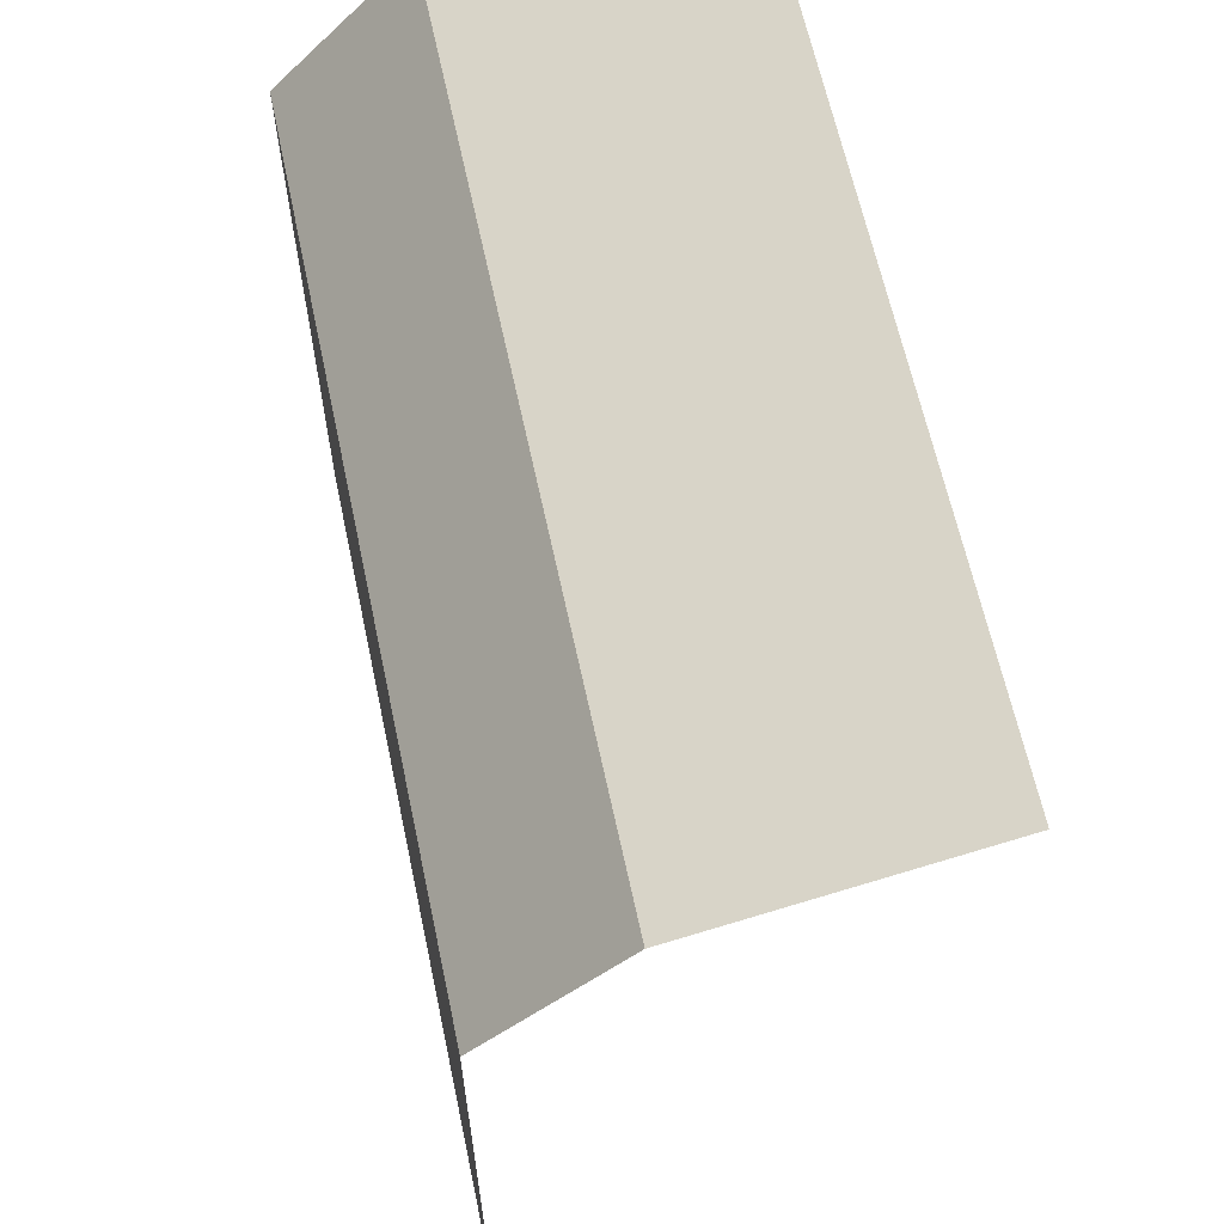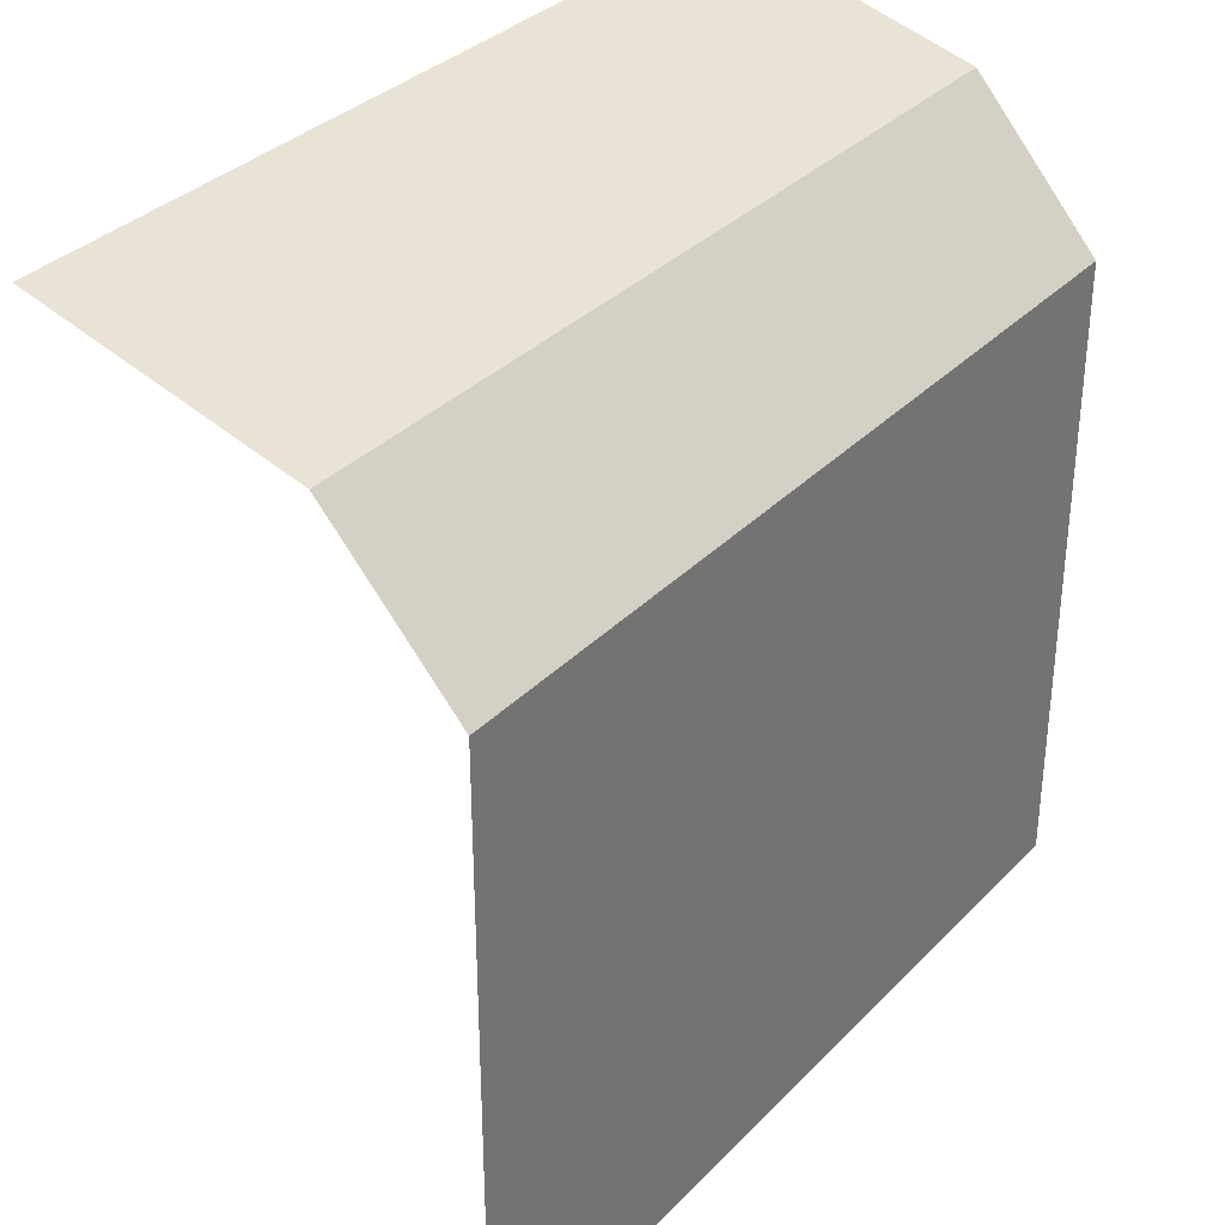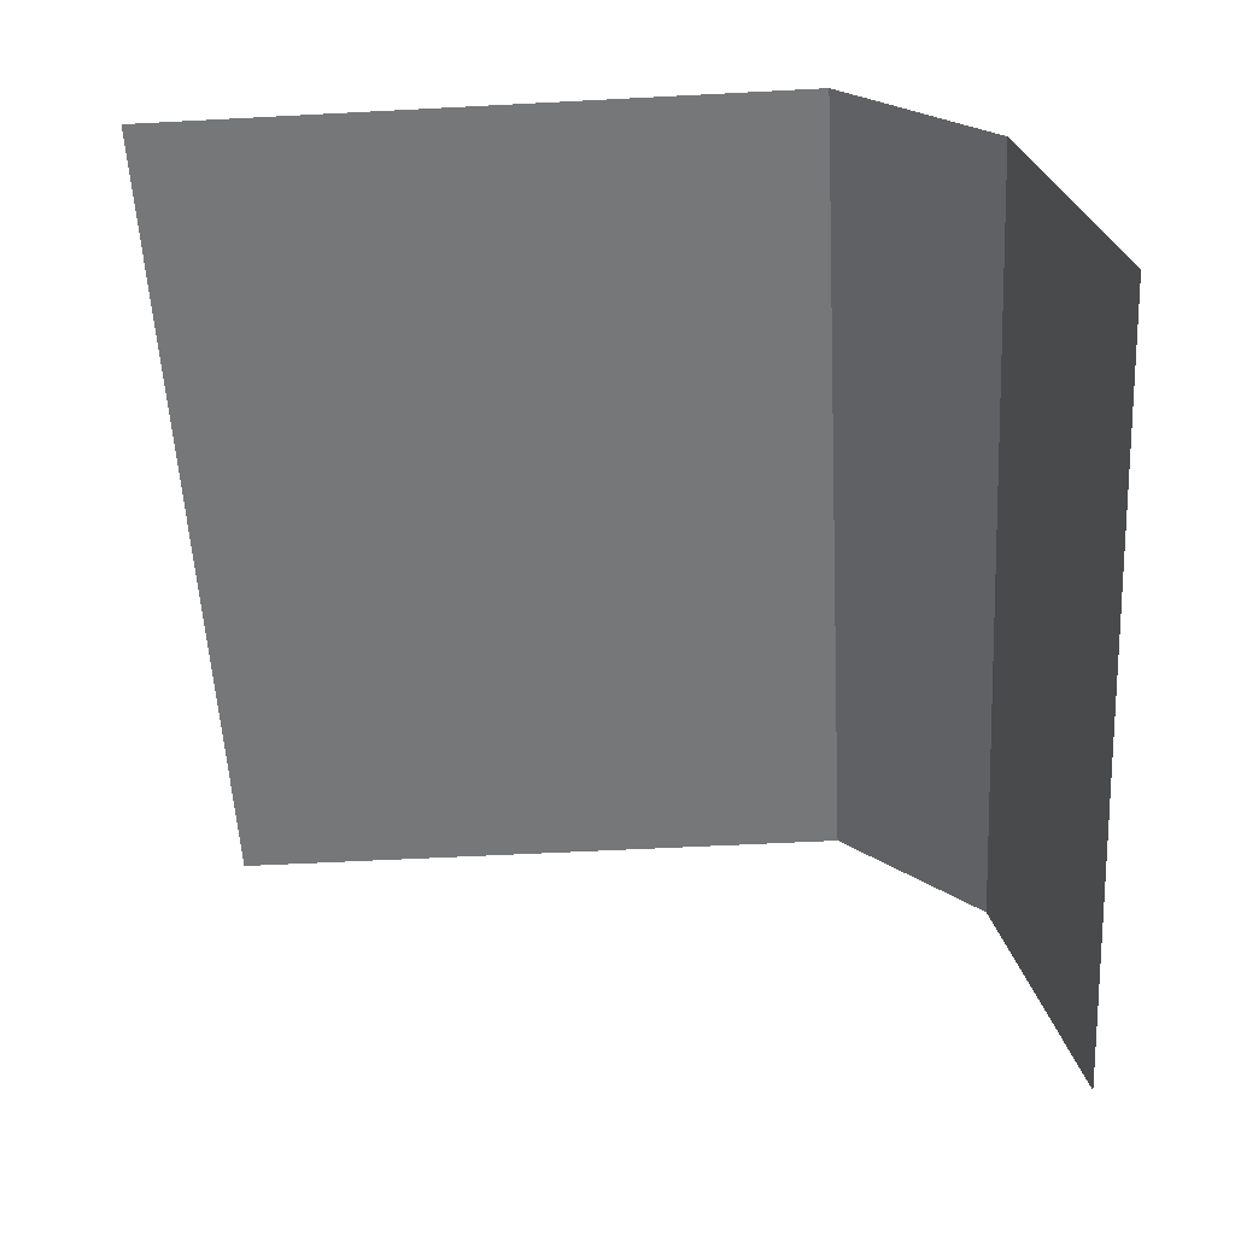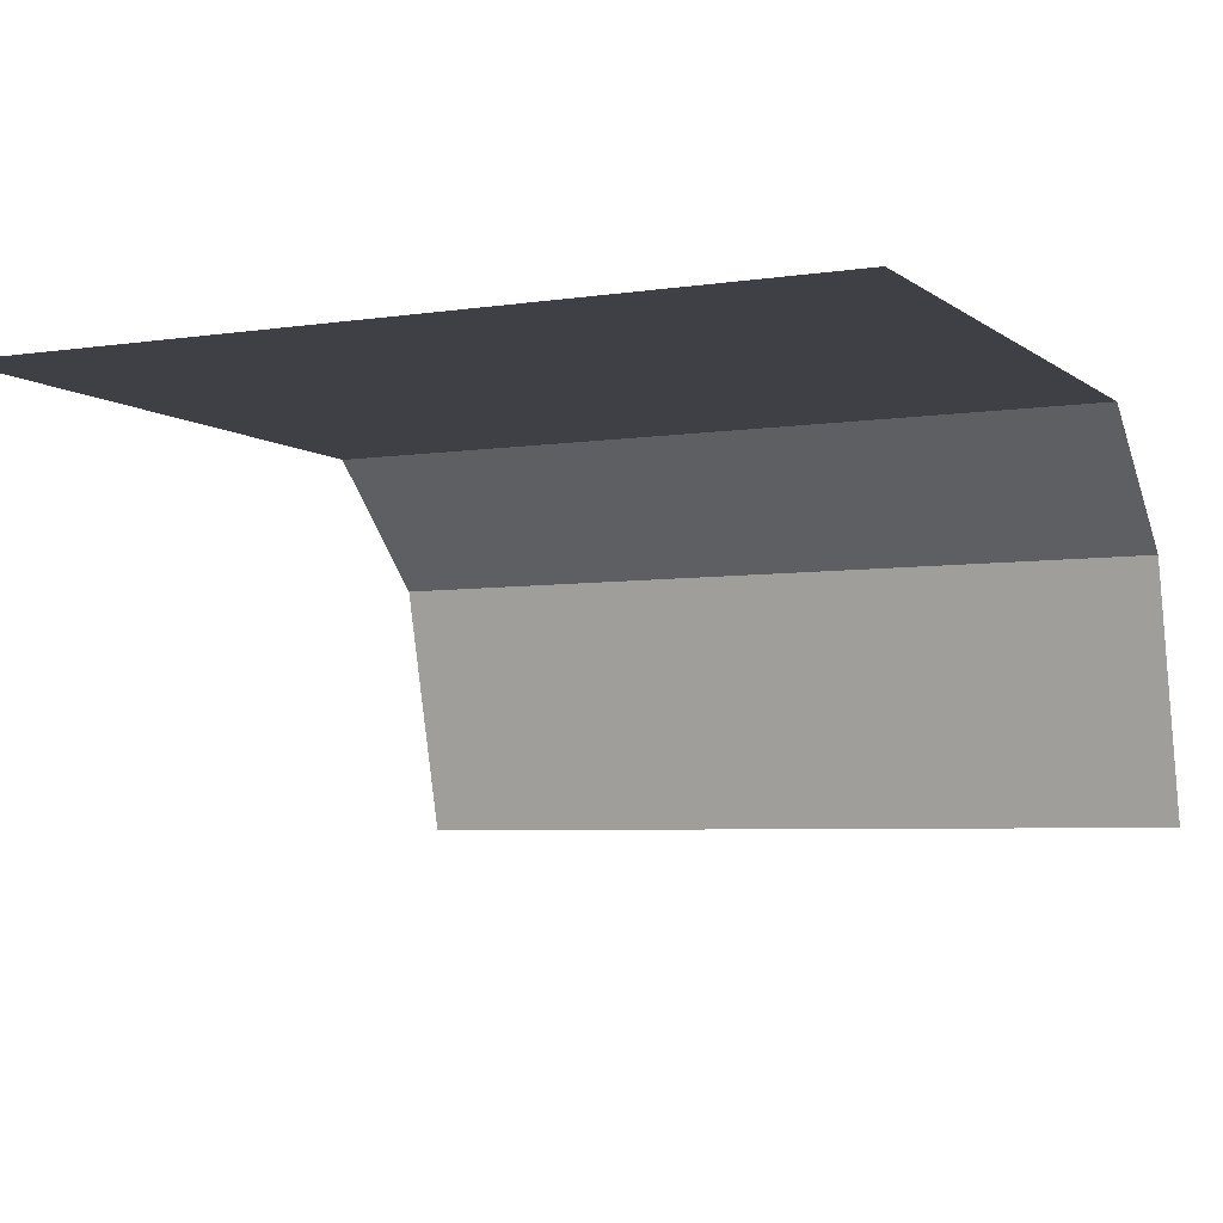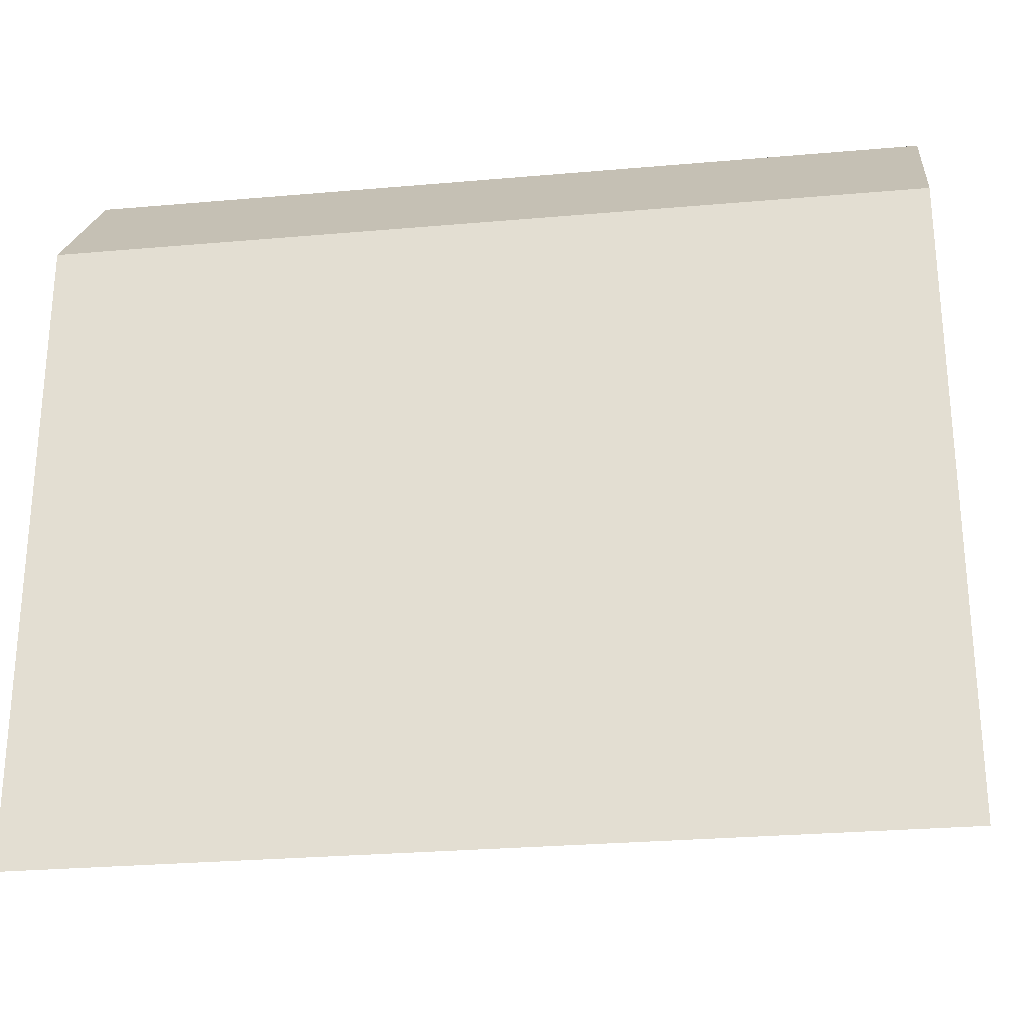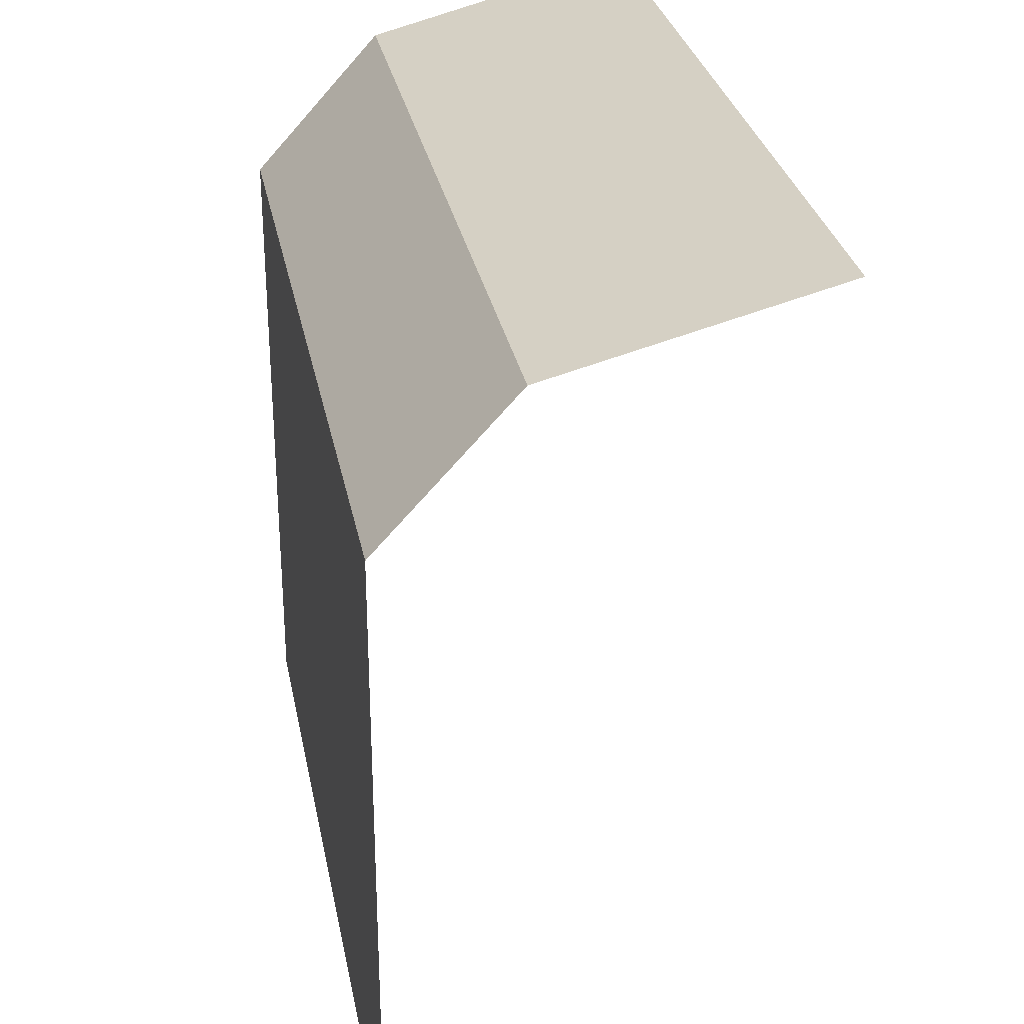
<metadata>
{"format":"obj","ext":"obj","renderer":"f3d","projection":"perspective","resolution":1024,"background":"white","views":[{"elev":63.0,"azim":78.0,"up":"+Y"},{"elev":34.1,"azim":-53.3,"up":"+Y"},{"elev":-57.0,"azim":93.1,"up":"+Z"},{"elev":-5.2,"azim":25.8,"up":"+Z"},{"elev":-27.7,"azim":7.7,"up":"+Y"},{"elev":29.5,"azim":79.3,"up":"+Y"}]}
</metadata>
<code>
o Plane
v -1 -0.04404 0
v 1 -0.04404 0
v -1 1.956 -0.9346
v 1 1.956 -0.9346
v -1 0.956 -0
v 1 0.956 -0
v 1 1.456 -0
v -1 1.456 -0
v -1 0.456 -0
v 1 0.456 -0
v 1.001 1.793 -0.3068
v -0.9986 1.793 -0.3068
f 12 11 4 3
f 9 10 6 5
f 5 6 7 8
f 1 2 10 9
f 8 7 11 12

</code>
